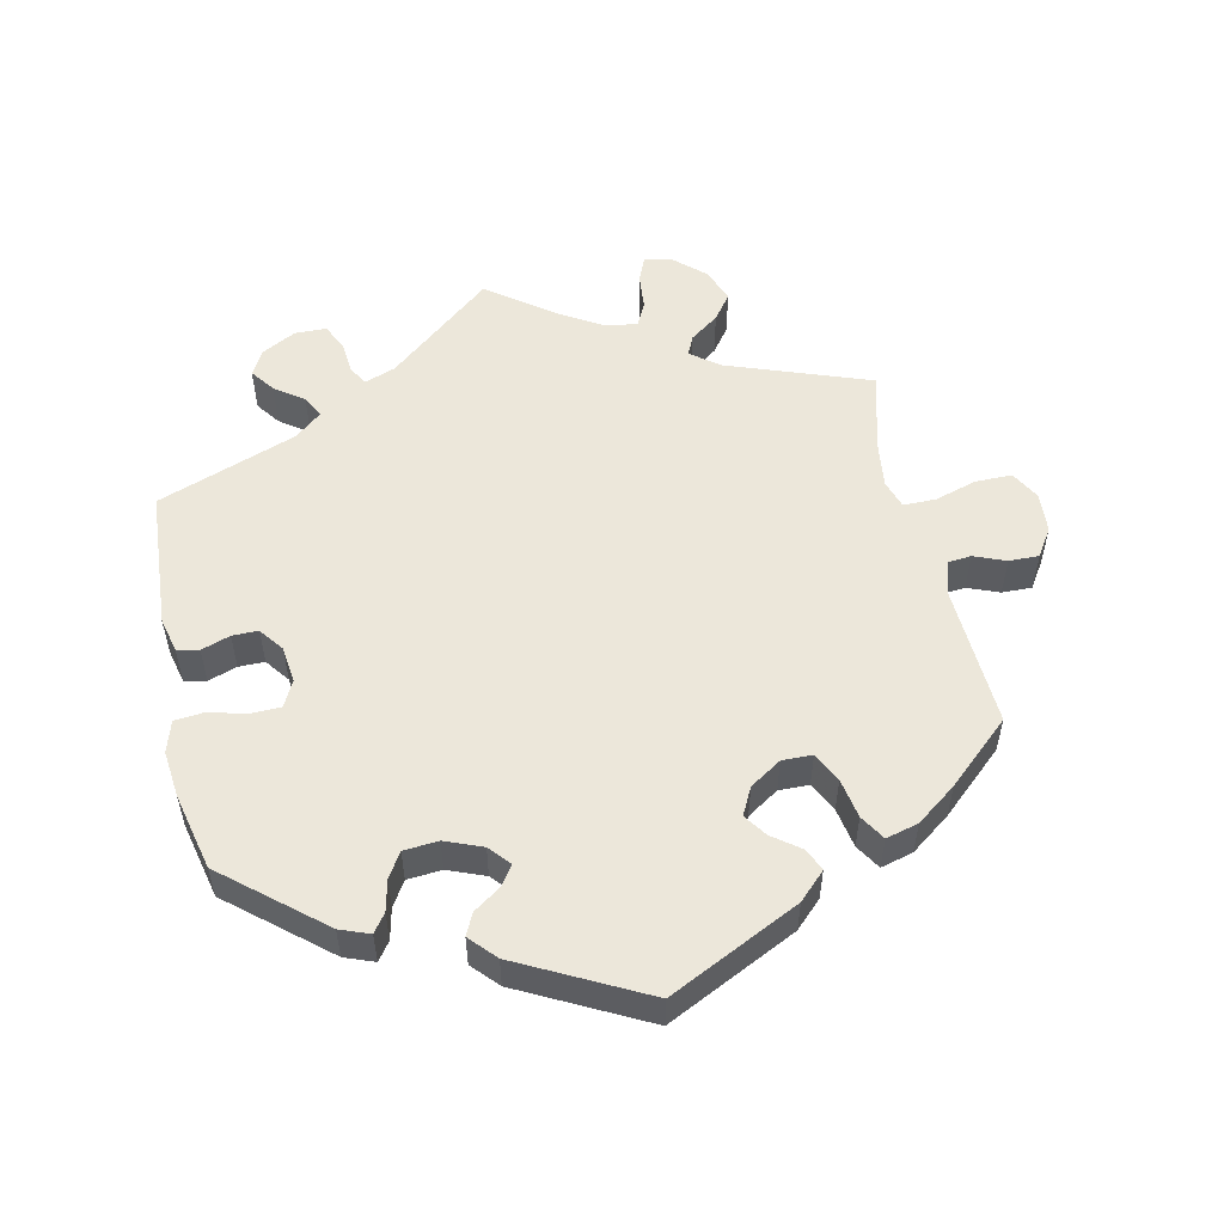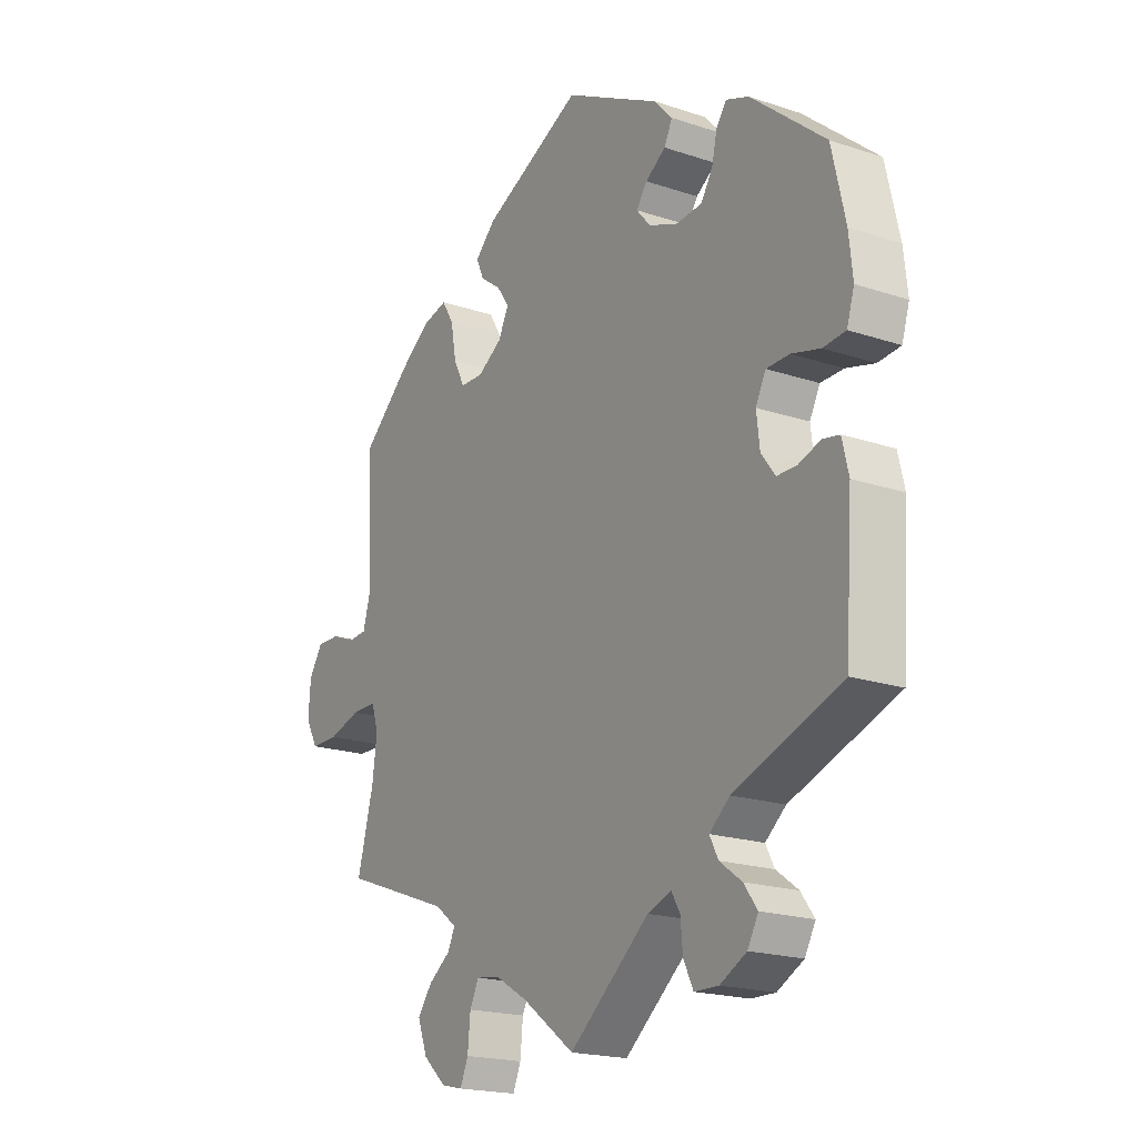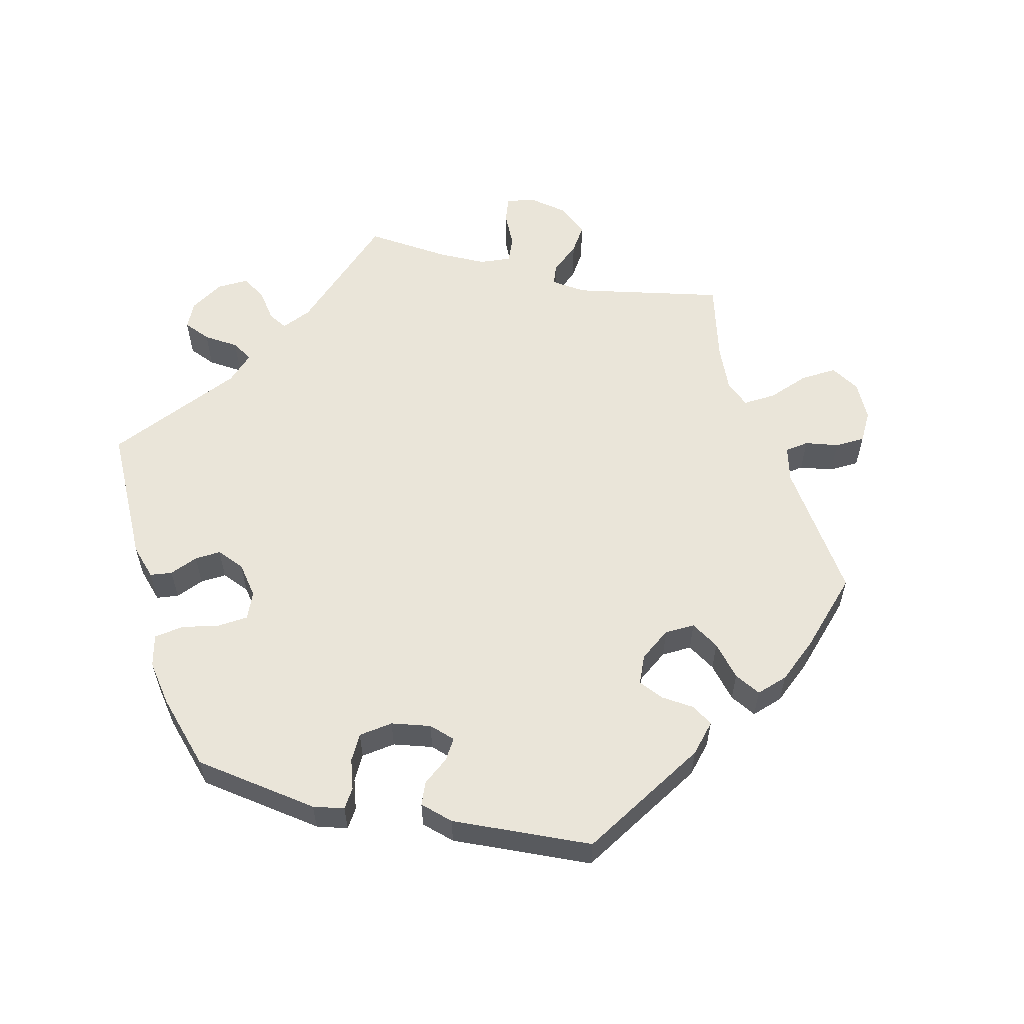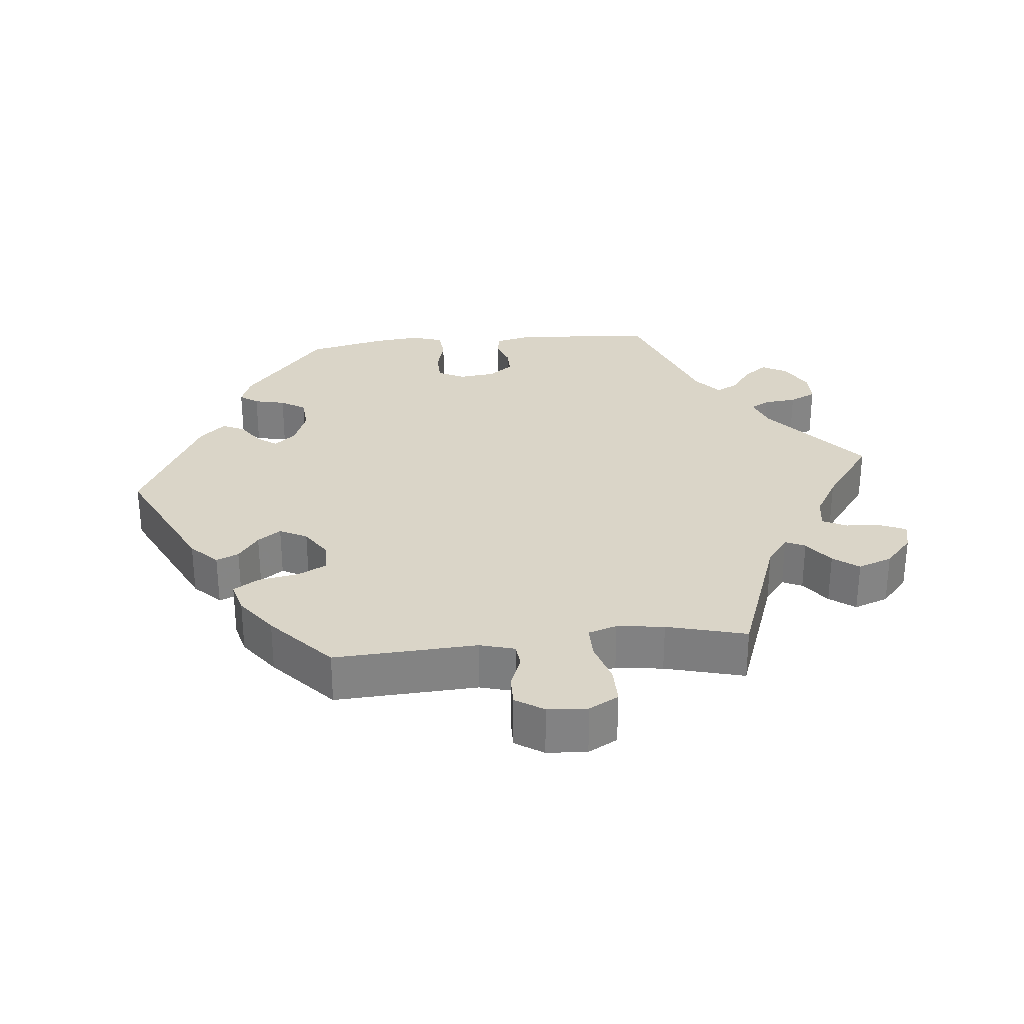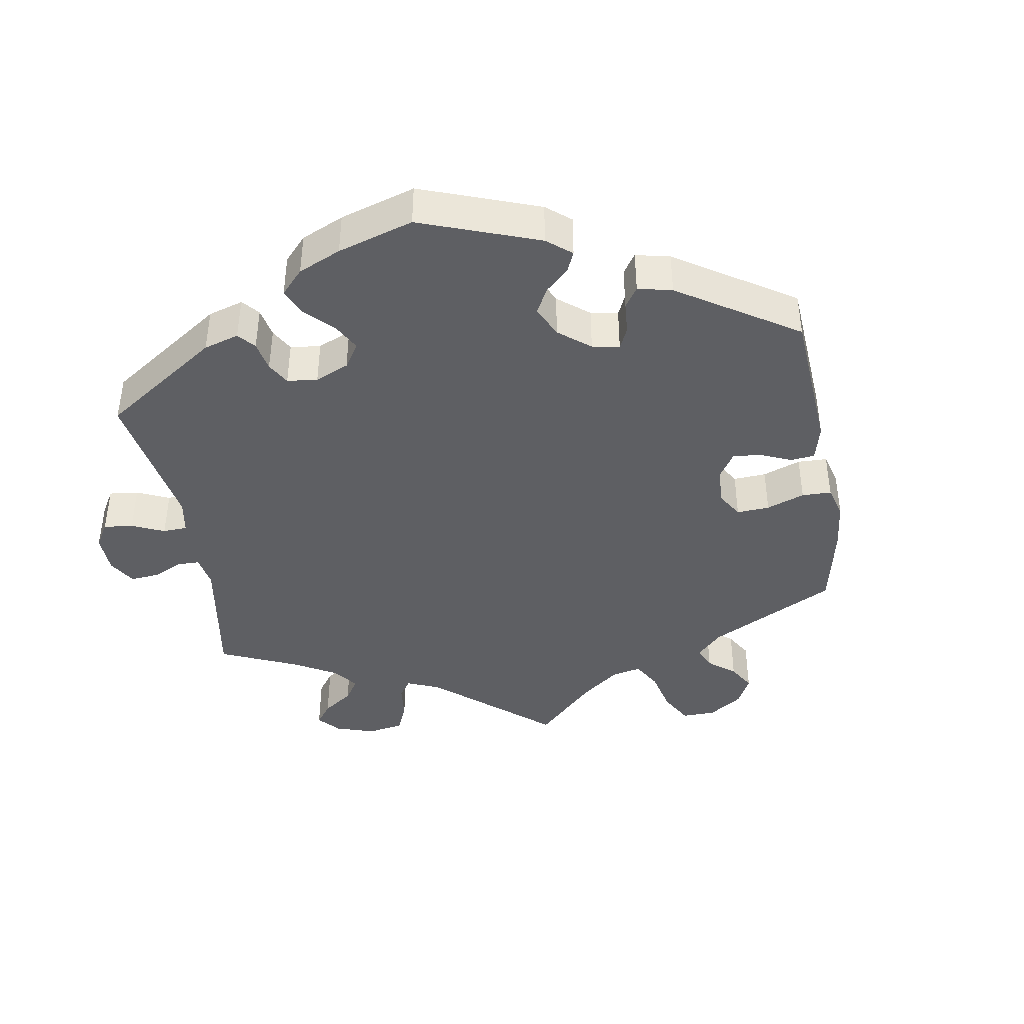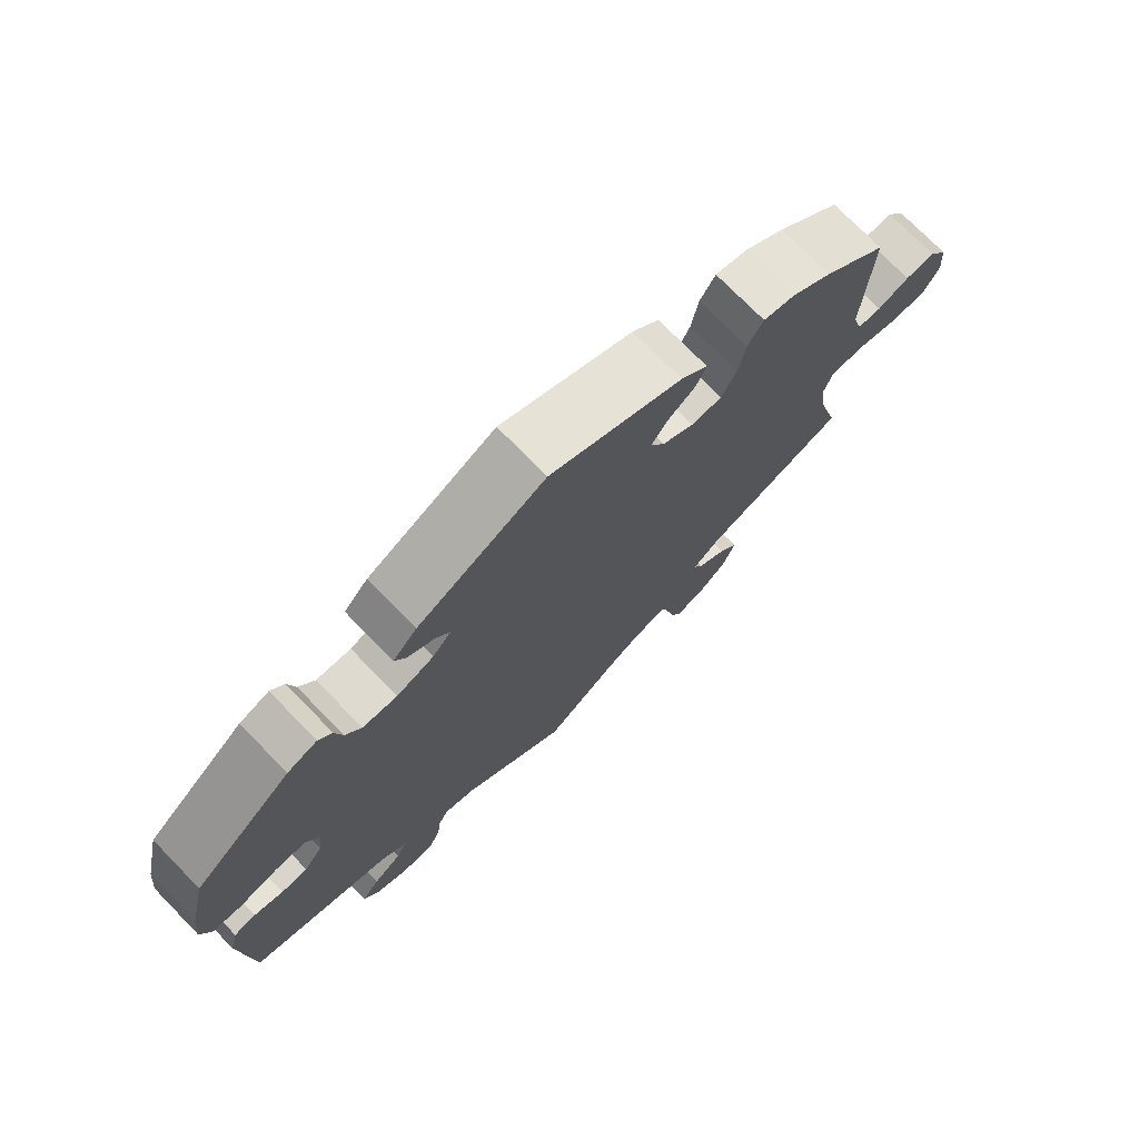
<metadata>
{"format":"obj","ext":"obj","renderer":"f3d","projection":"perspective","resolution":1024,"background":"white","views":[{"elev":53.9,"azim":-12.4,"up":"+Y"},{"elev":-19.5,"azim":-122.0,"up":"+Z"},{"elev":57.8,"azim":-17.4,"up":"+Y"},{"elev":29.4,"azim":84.1,"up":"+Y"},{"elev":-41.7,"azim":-50.4,"up":"+Y"},{"elev":74.5,"azim":-44.4,"up":"+Z"}]}
</metadata>
<code>
v -0.149 0.07 -0.455
v -0.193 0.07 -0.439
v -0.209 0.07 -0.466
v -0.213 0.07 -0.512
v -0.231 0.07 -0.55
v -0.276 0.07 -0.551
v -0.325 0.07 -0.525
v -0.345 0.07 -0.489
v -0.32 0.07 -0.455
v -0.279 0.07 -0.425
v -0.263 0.07 -0.394
v -0.301 0.07 -0.362
v -0.5 0.07 -0.289
v -0.514 0.07 -0.09
v -0.502 0.07 -0.039
v -0.471 0.07 -0.033
v -0.43 0.07 -0.047
v -0.393 0.07 -0.047
v -0.367 0.07 -0.012
v -0.361 0.07 0.04
v -0.38 0.07 0.077
v -0.423 0.07 0.078
v -0.476 0.07 0.064
v -0.518 0.07 0.068
v -0.532 0.07 0.113
v -0.525 0.07 0.179
v -0.5 0.07 0.289
v -0.362 0.07 0.405
v -0.32 0.07 0.421
v -0.301 0.07 0.395
v -0.291 0.07 0.351
v -0.269 0.07 0.316
v -0.22 0.07 0.312
v -0.167 0.07 0.333
v -0.141 0.07 0.363
v -0.161 0.07 0.391
v -0.199 0.07 0.417
v -0.214 0.07 0.448
v -0.18 0.07 0.485
v -0.001 0.07 0.578
v 0.185 0.07 0.488
v 0.223 0.07 0.451
v 0.209 0.07 0.419
v 0.17 0.07 0.39
v 0.147 0.07 0.357
v 0.167 0.07 0.318
v 0.212 0.07 0.289
v 0.255 0.07 0.29
v 0.276 0.07 0.332
v 0.286 0.07 0.389
v 0.308 0.07 0.425
v 0.354 0.07 0.413
v 0.411 0.07 0.371
v 0.501 0.07 0.29
v 0.491 0.07 0.087
v 0.505 0.07 0.037
v 0.539 0.07 0.034
v 0.584 0.07 0.052
v 0.627 0.07 0.053
v 0.653 0.07 0.013
v 0.657 0.07 -0.044
v 0.634 0.07 -0.086
v 0.582 0.07 -0.086
v 0.522 0.07 -0.068
v 0.475 0.07 -0.068
v 0.462 0.07 -0.109
v 0.471 0.07 -0.176
v 0.501 0.07 -0.289
v 0.298 0.07 -0.363
v 0.258 0.07 -0.394
v 0.271 0.07 -0.422
v 0.312 0.07 -0.452
v 0.339 0.07 -0.488
v 0.321 0.07 -0.537
v 0.278 0.07 -0.576
v 0.238 0.07 -0.585
v 0.223 0.07 -0.55
v 0.218 0.07 -0.498
v 0.201 0.07 -0.464
v 0.156 0.07 -0.471
v 0.097 0.07 -0.506
v 0 0.07 -0.578
v -0.149 0 -0.455
v -0.193 0 -0.439
v -0.209 0 -0.466
v -0.213 0 -0.512
v -0.231 0 -0.55
v -0.276 0 -0.551
v -0.325 0 -0.525
v -0.345 0 -0.489
v -0.32 0 -0.455
v -0.279 0 -0.425
v -0.263 0 -0.394
v -0.301 0 -0.362
v -0.5 0 -0.289
v -0.514 0 -0.09
v -0.502 0 -0.039
v -0.471 0 -0.033
v -0.43 0 -0.047
v -0.393 0 -0.047
v -0.367 0 -0.012
v -0.361 0 0.04
v -0.38 0 0.077
v -0.423 0 0.078
v -0.476 0 0.064
v -0.518 0 0.068
v -0.532 0 0.113
v -0.525 0 0.179
v -0.5 0 0.289
v -0.362 0 0.405
v -0.32 0 0.421
v -0.301 0 0.395
v -0.291 0 0.351
v -0.269 0 0.316
v -0.22 0 0.312
v -0.167 0 0.333
v -0.141 0 0.363
v -0.161 0 0.391
v -0.199 0 0.417
v -0.214 0 0.448
v -0.18 0 0.485
v -0.001 0 0.578
v 0.185 0 0.488
v 0.223 0 0.451
v 0.209 0 0.419
v 0.17 0 0.39
v 0.147 0 0.357
v 0.167 0 0.318
v 0.212 0 0.289
v 0.255 0 0.29
v 0.276 0 0.332
v 0.286 0 0.389
v 0.308 0 0.425
v 0.354 0 0.413
v 0.411 0 0.371
v 0.501 0 0.29
v 0.491 0 0.087
v 0.505 0 0.037
v 0.539 0 0.034
v 0.584 0 0.052
v 0.627 0 0.053
v 0.653 0 0.013
v 0.657 0 -0.044
v 0.634 0 -0.086
v 0.582 0 -0.086
v 0.522 0 -0.068
v 0.475 0 -0.068
v 0.462 0 -0.109
v 0.471 0 -0.176
v 0.501 0 -0.289
v 0.298 0 -0.363
v 0.258 0 -0.394
v 0.271 0 -0.422
v 0.312 0 -0.452
v 0.339 0 -0.488
v 0.321 0 -0.537
v 0.278 0 -0.576
v 0.238 0 -0.585
v 0.223 0 -0.55
v 0.218 0 -0.498
v 0.201 0 -0.464
v 0.156 0 -0.471
v 0.097 0 -0.506
v 0 0 -0.578
f 81 82 1
f 80 81 1 2
f 79 80 2
f 75 76 77 78
f 75 78 79
f 74 75 79
f 71 72 73 74
f 70 71 74 79
f 67 68 69
f 66 67 69 70
f 65 66 70 79
f 61 62 63 64
f 61 64 65
f 60 61 65
f 57 58 59 60
f 56 57 60 65
f 55 56 65 79
f 49 50 51 52
f 48 49 52 53
f 41 42 43 44
f 41 44 45
f 40 41 45
f 39 40 45 46
f 36 37 38 39
f 35 36 39 46
f 28 29 30 31
f 28 31 32
f 27 28 32
f 26 27 32 33
f 22 23 24 25
f 21 22 25 26
f 14 15 16 17
f 12 13 14 17
f 11 12 17 18
f 7 8 9 10
f 7 10 11
f 6 7 11
f 3 4 5 6
f 2 3 6 11
f 48 53 54 55
f 47 48 55 79
f 34 35 46 47
f 21 26 33 34
f 20 21 34 47
f 19 20 47 79
f 18 19 79
f 2 11 18 79
f 83 164 163
f 84 83 163 162
f 84 162 161
f 160 159 158 157
f 161 160 157
f 161 157 156
f 156 155 154 153
f 161 156 153 152
f 151 150 149
f 152 151 149 148
f 161 152 148 147
f 146 145 144 143
f 147 146 143
f 147 143 142
f 142 141 140 139
f 147 142 139 138
f 161 147 138 137
f 134 133 132 131
f 135 134 131 130
f 126 125 124 123
f 127 126 123
f 127 123 122
f 128 127 122 121
f 121 120 119 118
f 128 121 118 117
f 113 112 111 110
f 114 113 110
f 114 110 109
f 115 114 109 108
f 107 106 105 104
f 108 107 104 103
f 99 98 97 96
f 99 96 95 94
f 100 99 94 93
f 92 91 90 89
f 93 92 89
f 93 89 88
f 88 87 86 85
f 93 88 85 84
f 137 136 135 130
f 161 137 130 129
f 129 128 117 116
f 116 115 108 103
f 129 116 103 102
f 161 129 102 101
f 161 101 100
f 161 100 93 84
f 1 83 84 2
f 2 84 85 3
f 3 85 86 4
f 4 86 87 5
f 5 87 88 6
f 6 88 89 7
f 7 89 90 8
f 8 90 91 9
f 9 91 92 10
f 10 92 93 11
f 11 93 94 12
f 12 94 95 13
f 13 95 96 14
f 14 96 97 15
f 15 97 98 16
f 16 98 99 17
f 17 99 100 18
f 18 100 101 19
f 19 101 102 20
f 20 102 103 21
f 21 103 104 22
f 22 104 105 23
f 23 105 106 24
f 24 106 107 25
f 25 107 108 26
f 26 108 109 27
f 27 109 110 28
f 28 110 111 29
f 29 111 112 30
f 30 112 113 31
f 31 113 114 32
f 32 114 115 33
f 33 115 116 34
f 34 116 117 35
f 35 117 118 36
f 36 118 119 37
f 37 119 120 38
f 38 120 121 39
f 39 121 122 40
f 40 122 123 41
f 41 123 124 42
f 42 124 125 43
f 43 125 126 44
f 44 126 127 45
f 45 127 128 46
f 46 128 129 47
f 47 129 130 48
f 48 130 131 49
f 49 131 132 50
f 50 132 133 51
f 51 133 134 52
f 52 134 135 53
f 53 135 136 54
f 54 136 137 55
f 55 137 138 56
f 56 138 139 57
f 57 139 140 58
f 58 140 141 59
f 59 141 142 60
f 60 142 143 61
f 61 143 144 62
f 62 144 145 63
f 63 145 146 64
f 64 146 147 65
f 65 147 148 66
f 66 148 149 67
f 67 149 150 68
f 68 150 151 69
f 69 151 152 70
f 70 152 153 71
f 71 153 154 72
f 72 154 155 73
f 73 155 156 74
f 74 156 157 75
f 75 157 158 76
f 76 158 159 77
f 77 159 160 78
f 78 160 161 79
f 79 161 162 80
f 80 162 163 81
f 81 163 164 82
f 82 164 83 1

</code>
